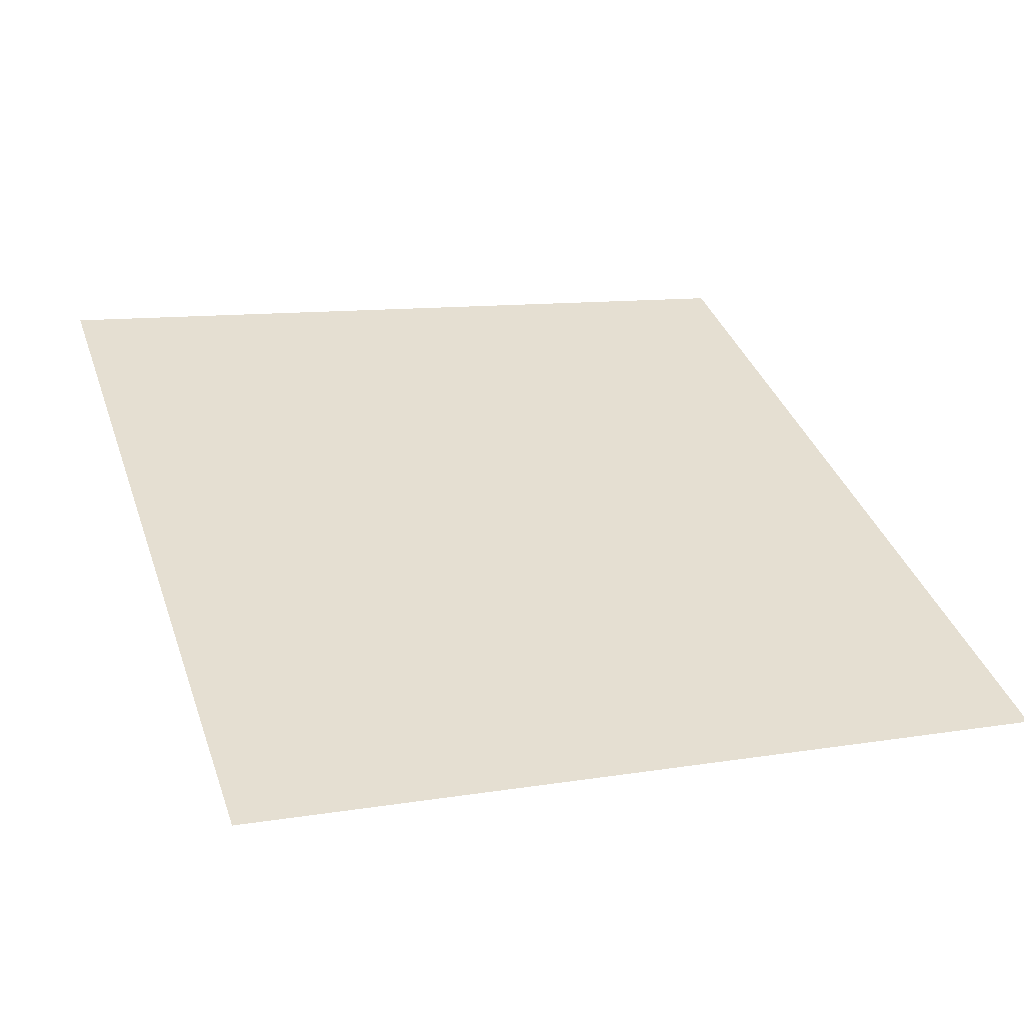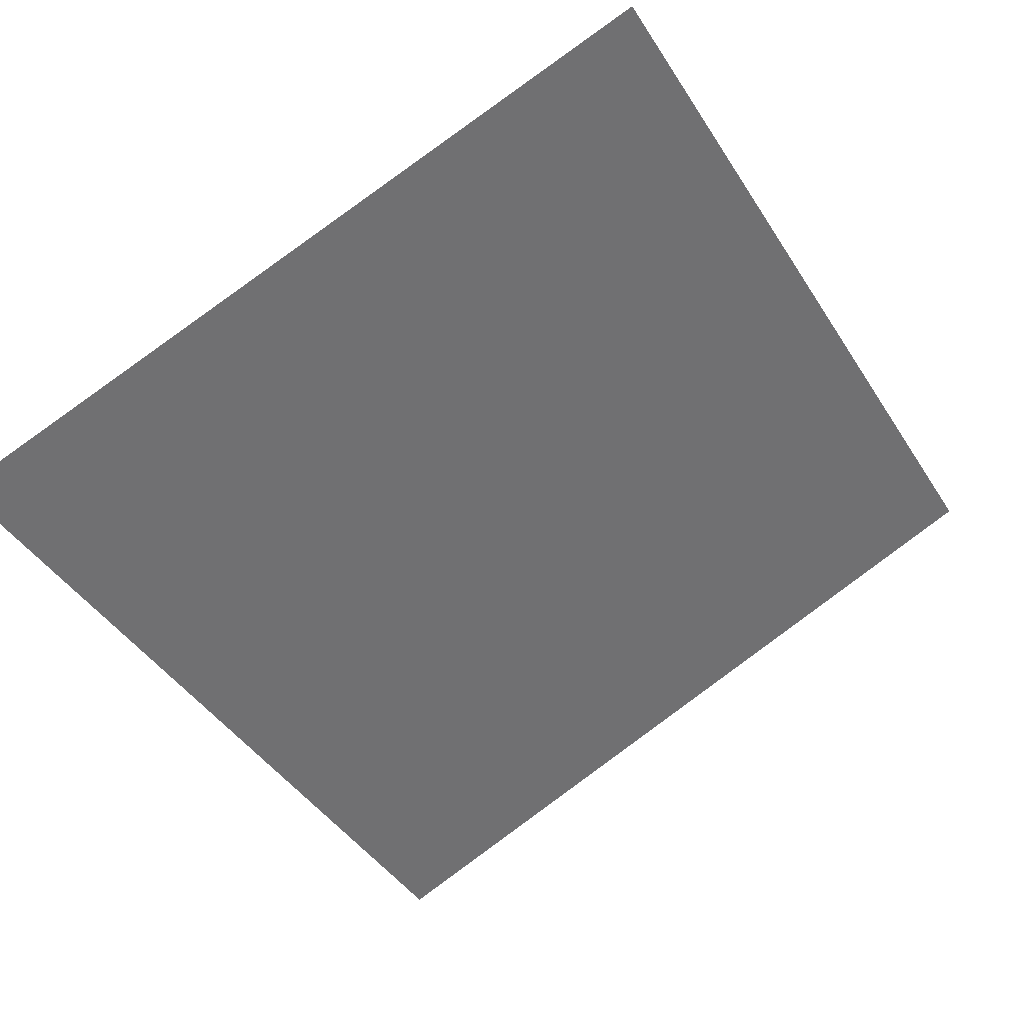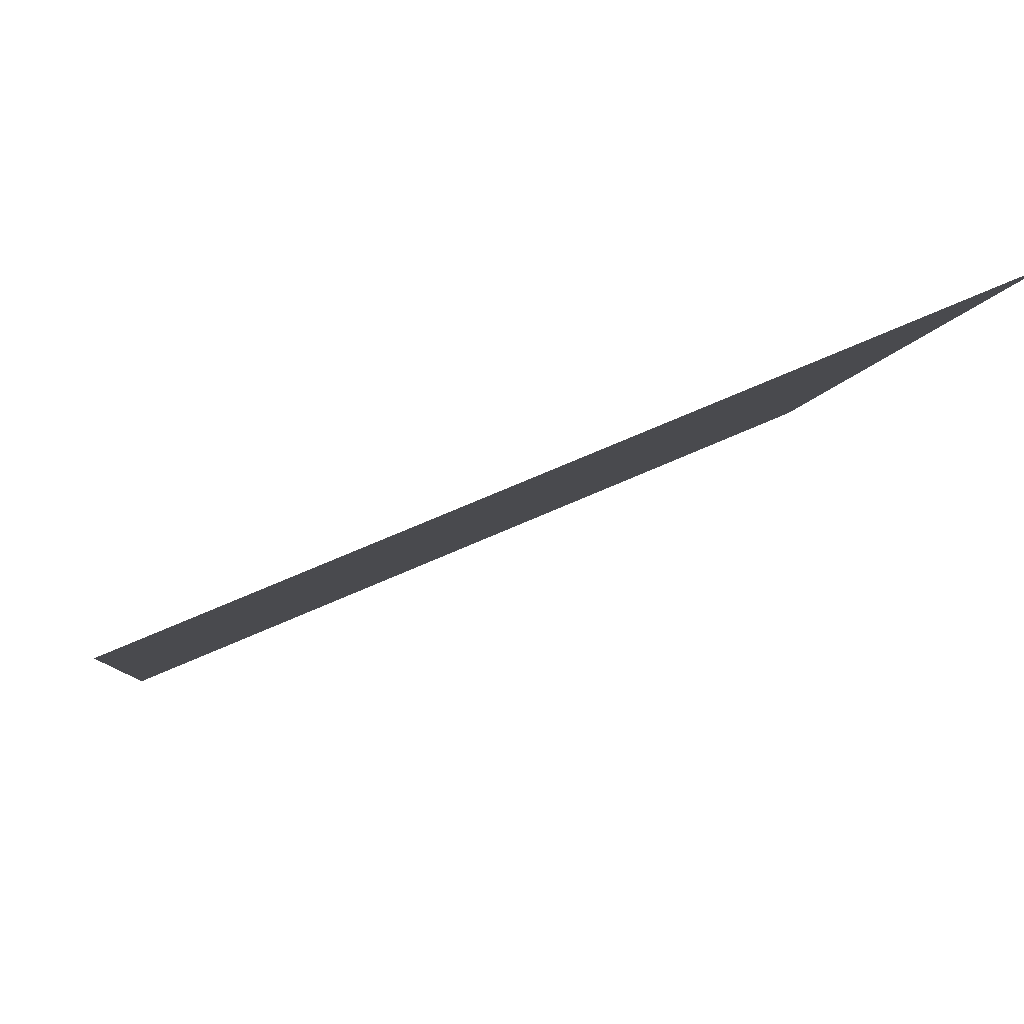
<metadata>
{"format":"obj","ext":"obj","renderer":"f3d","projection":"perspective","resolution":1024,"background":"white","views":[{"elev":21.3,"azim":157.8,"up":"+Z"},{"elev":-48.2,"azim":-59.6,"up":"+Z"},{"elev":66.9,"azim":151.7,"up":"+Y"}]}
</metadata>
<code>
o m
v -0 0.7738 -0.9479
v -0 0.6523 -0.9067
v 0.1349 0.7738 -0.9383
v 0.129 0.6523 -0.8974
f 4 1 2
f 4 3 1

</code>
